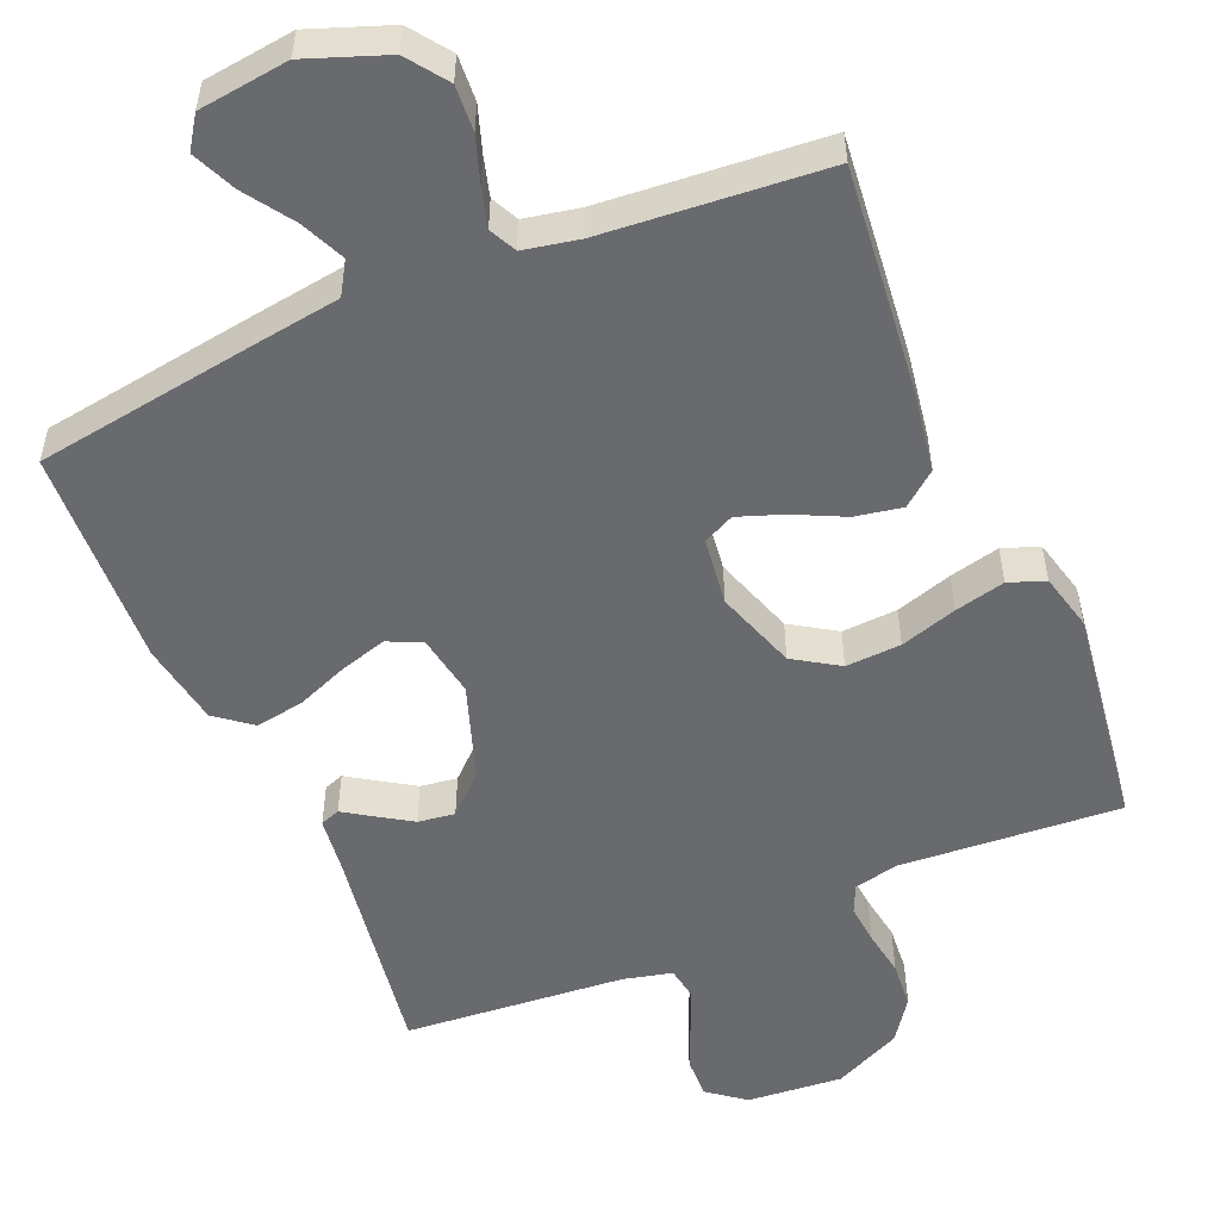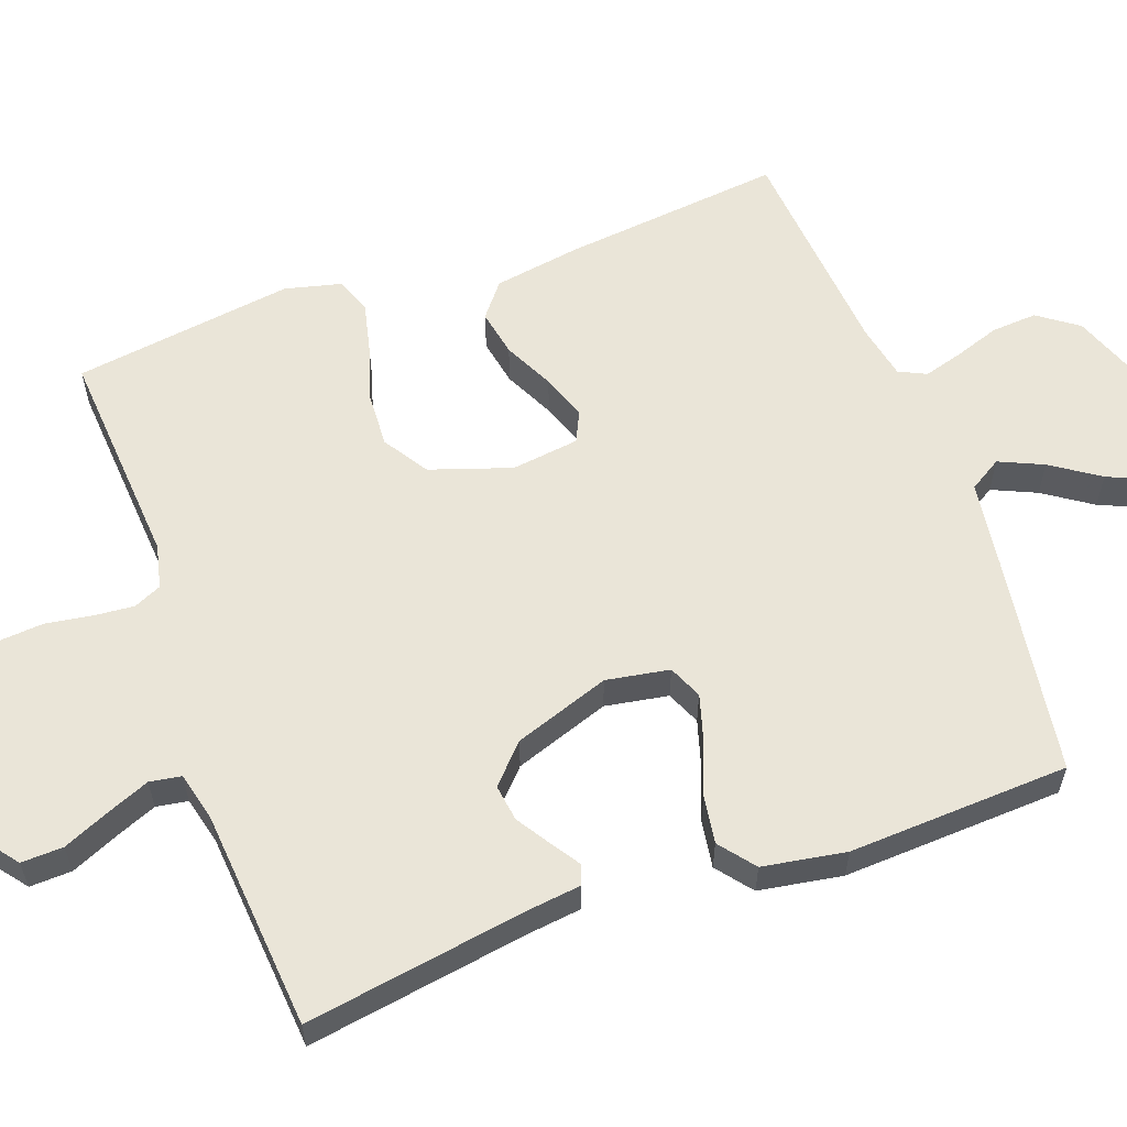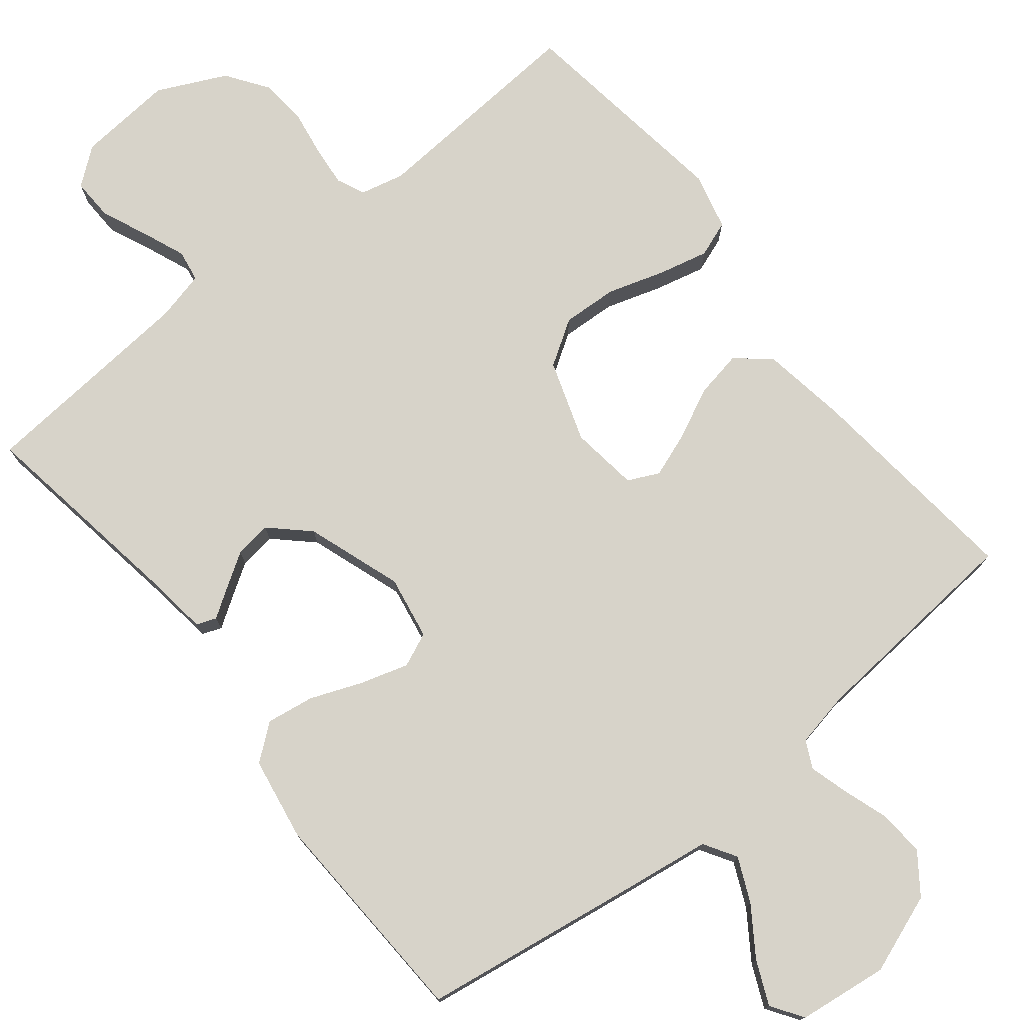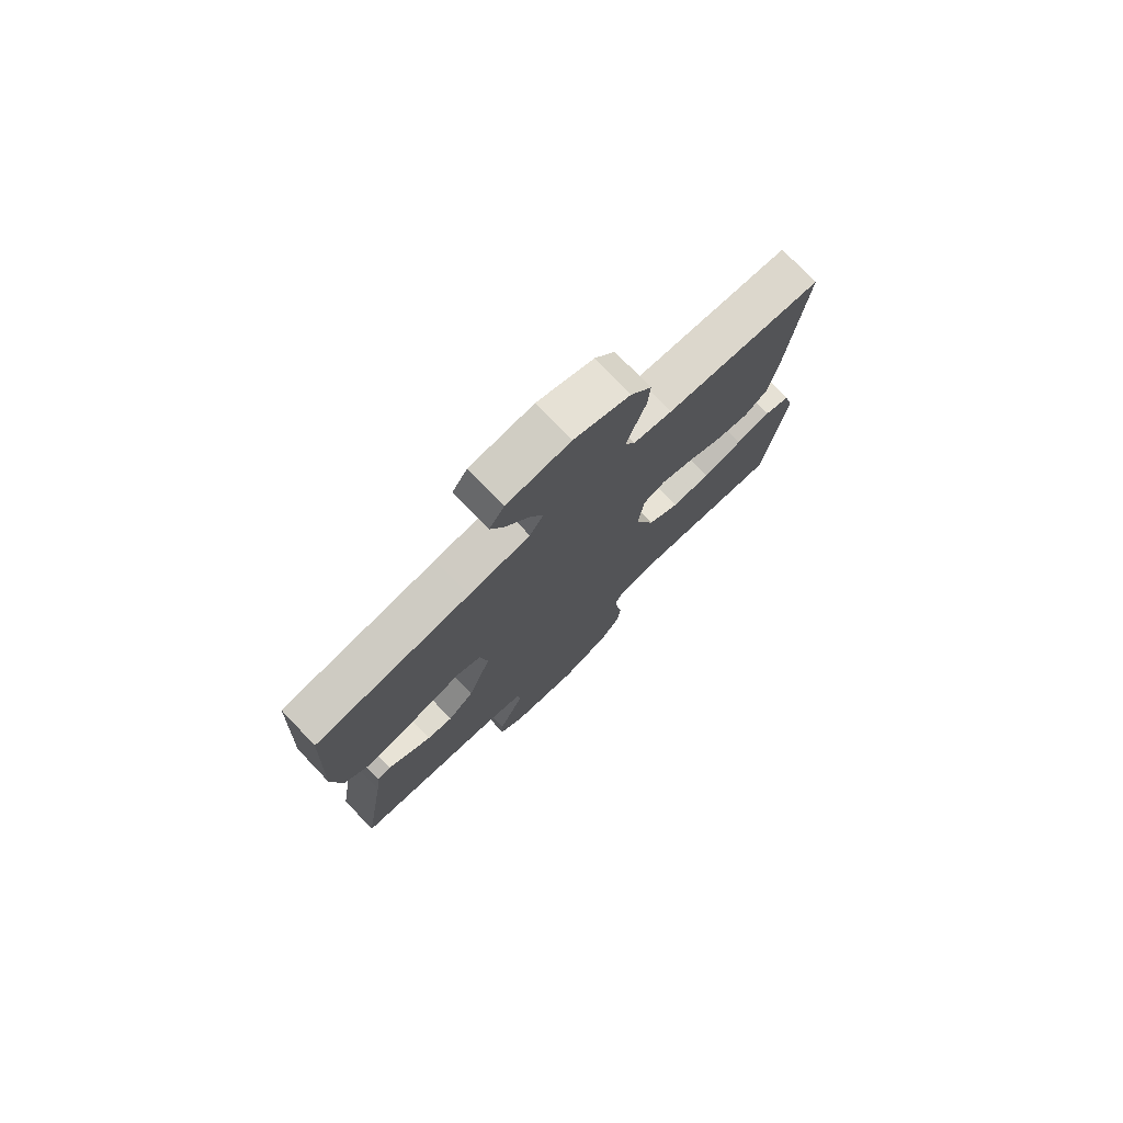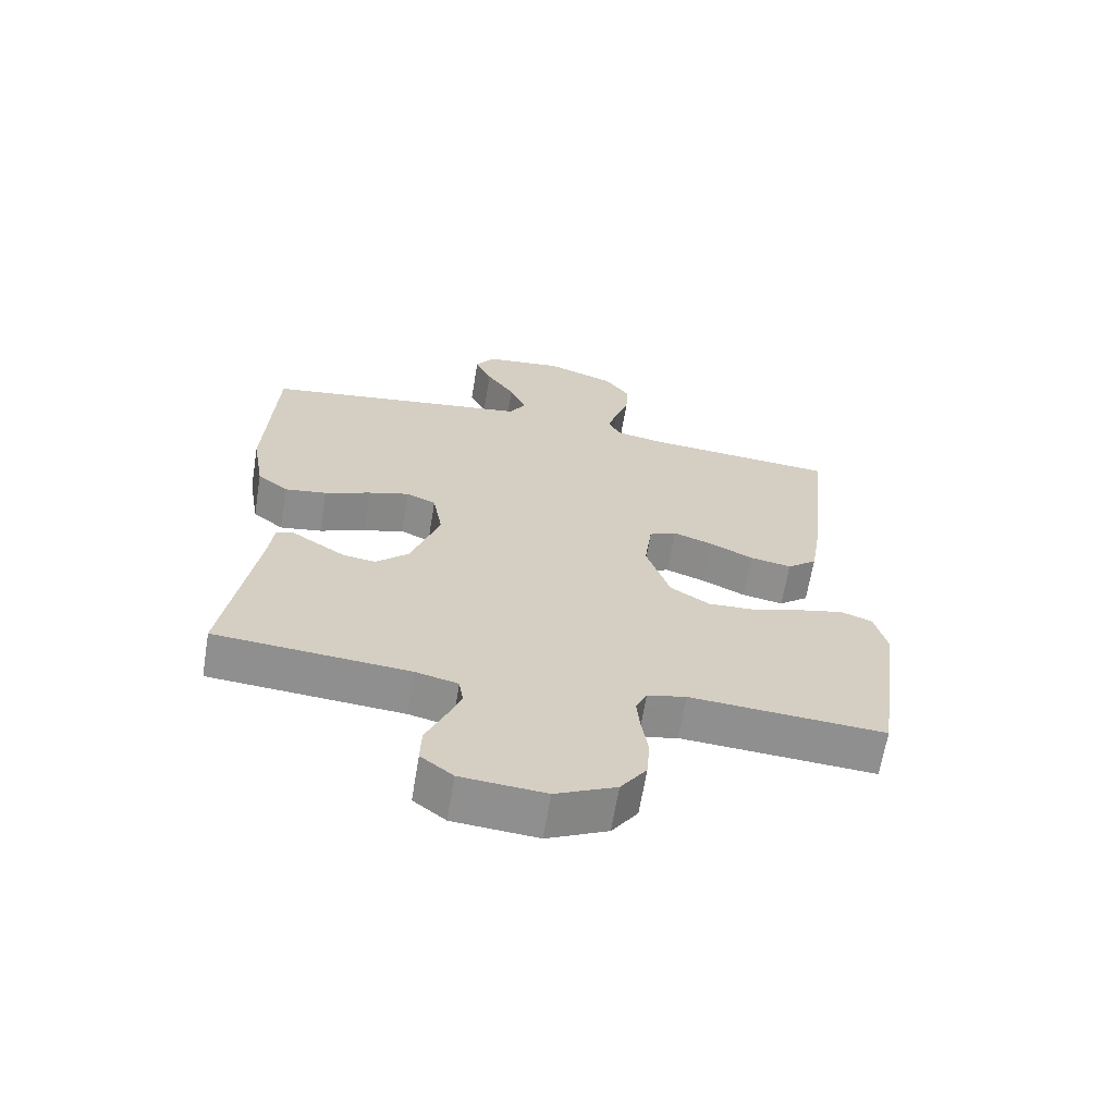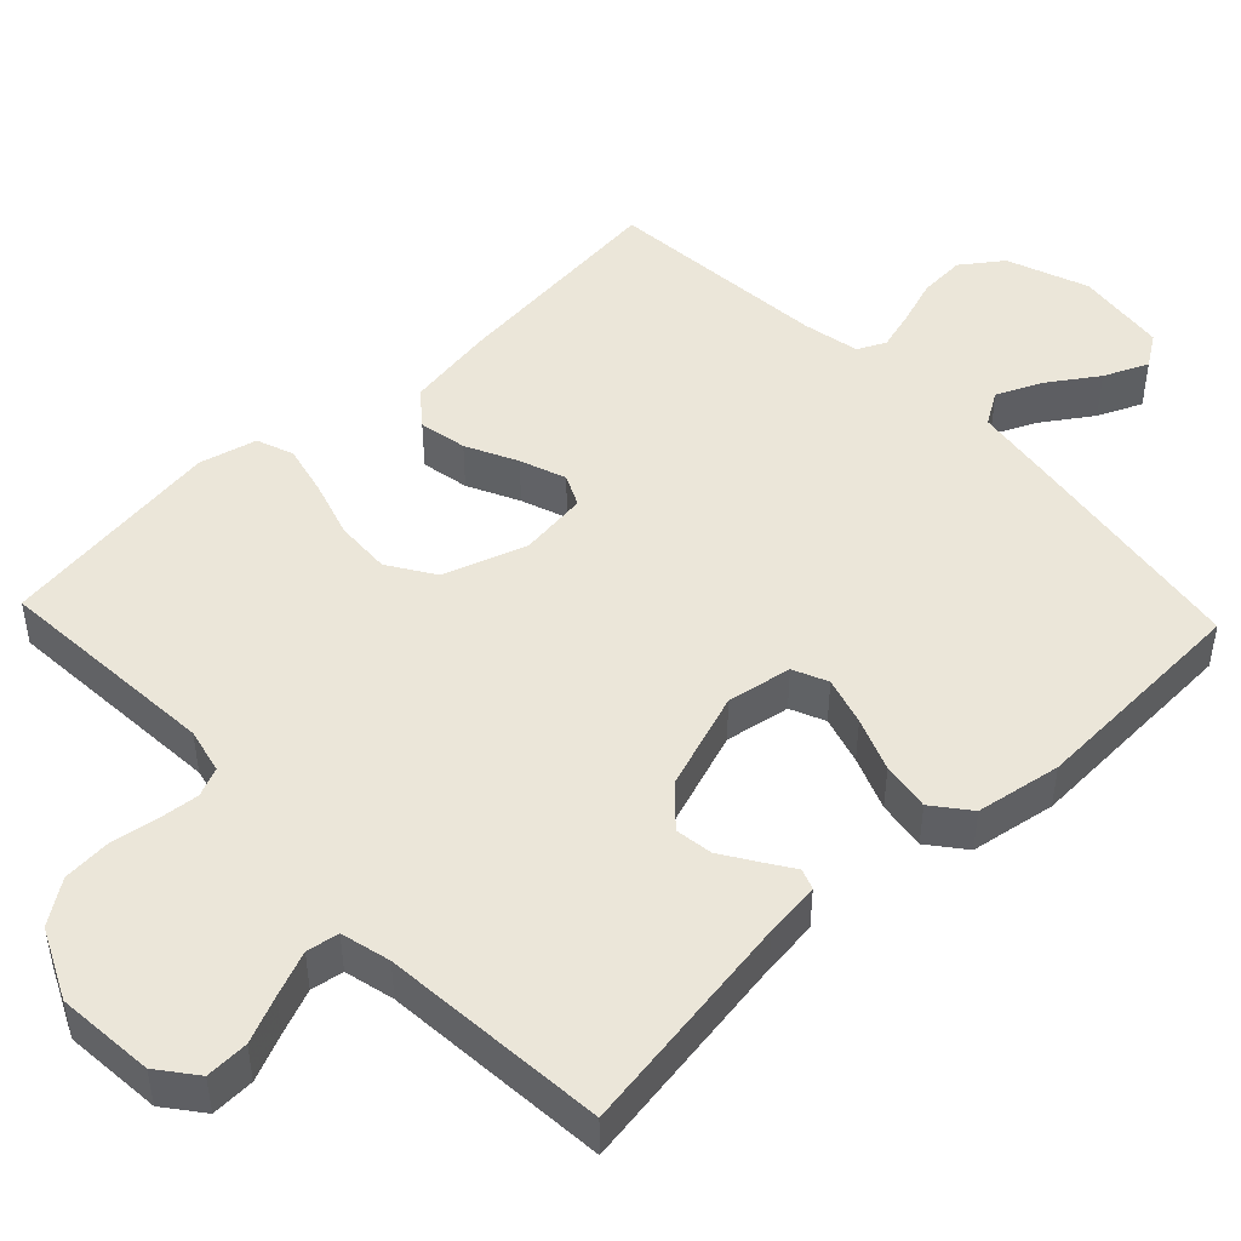
<metadata>
{"format":"obj","ext":"obj","renderer":"f3d","projection":"perspective","resolution":1024,"background":"white","views":[{"elev":-53.0,"azim":23.1,"up":"+Y"},{"elev":59.0,"azim":-110.0,"up":"+Y"},{"elev":76.2,"azim":-38.6,"up":"+Y"},{"elev":76.7,"azim":-43.7,"up":"+Z"},{"elev":-65.3,"azim":-9.4,"up":"+Z"},{"elev":47.4,"azim":-133.5,"up":"+Y"}]}
</metadata>
<code>
v -0.5 0.07 0.5
v -0.2 0.07 0.545
v -0.081 0.07 0.562
v -0.054 0.07 0.606
v -0.081 0.07 0.666
v -0.125 0.07 0.731
v -0.151 0.07 0.79
v -0.122 0.07 0.833
v 0 0.07 0.848
v 0.108 0.07 0.808
v 0.147 0.07 0.754
v 0.143 0.07 0.692
v 0.122 0.07 0.63
v 0.107 0.07 0.577
v 0.125 0.07 0.54
v 0.2 0.07 0.525
v 0.5 0.07 0.5
v 0.468 0.07 0.2
v 0.449 0.07 0.082
v 0.403 0.07 0.045
v 0.339 0.07 0.057
v 0.271 0.07 0.09
v 0.21 0.07 0.112
v 0.168 0.07 0.092
v 0.156 0.07 0
v 0.193 0.07 -0.11
v 0.254 0.07 -0.149
v 0.329 0.07 -0.145
v 0.406 0.07 -0.121
v 0.474 0.07 -0.105
v 0.523 0.07 -0.123
v 0.542 0.07 -0.2
v 0.5 0.07 -0.5
v 0.2 0.07 -0.479
v 0.14 0.07 -0.493
v 0.123 0.07 -0.531
v 0.128 0.07 -0.585
v 0.138 0.07 -0.648
v 0.133 0.07 -0.711
v 0.093 0.07 -0.768
v 0 0.07 -0.812
v -0.13 0.07 -0.801
v -0.18 0.07 -0.762
v -0.178 0.07 -0.705
v -0.151 0.07 -0.643
v -0.127 0.07 -0.584
v -0.134 0.07 -0.541
v -0.2 0.07 -0.525
v -0.5 0.07 -0.5
v -0.453 0.07 -0.2
v -0.444 0.07 -0.126
v -0.417 0.07 -0.116
v -0.379 0.07 -0.141
v -0.332 0.07 -0.171
v -0.282 0.07 -0.178
v -0.231 0.07 -0.13
v -0.186 0.07 0
v -0.201 0.07 0.086
v -0.247 0.07 0.106
v -0.311 0.07 0.087
v -0.382 0.07 0.059
v -0.447 0.07 0.049
v -0.495 0.07 0.087
v -0.514 0.07 0.2
v -0.5 0 0.5
v -0.2 0 0.545
v -0.081 0 0.562
v -0.054 0 0.606
v -0.081 0 0.666
v -0.125 0 0.731
v -0.151 0 0.79
v -0.122 0 0.833
v 0 0 0.848
v 0.108 0 0.808
v 0.147 0 0.754
v 0.143 0 0.692
v 0.122 0 0.63
v 0.107 0 0.577
v 0.125 0 0.54
v 0.2 0 0.525
v 0.5 0 0.5
v 0.468 0 0.2
v 0.449 0 0.082
v 0.403 0 0.045
v 0.339 0 0.057
v 0.271 0 0.09
v 0.21 0 0.112
v 0.168 0 0.092
v 0.156 0 0
v 0.193 0 -0.11
v 0.254 0 -0.149
v 0.329 0 -0.145
v 0.406 0 -0.121
v 0.474 0 -0.105
v 0.523 0 -0.123
v 0.542 0 -0.2
v 0.5 0 -0.5
v 0.2 0 -0.479
v 0.14 0 -0.493
v 0.123 0 -0.531
v 0.128 0 -0.585
v 0.138 0 -0.648
v 0.133 0 -0.711
v 0.093 0 -0.768
v 0 0 -0.812
v -0.13 0 -0.801
v -0.18 0 -0.762
v -0.178 0 -0.705
v -0.151 0 -0.643
v -0.127 0 -0.584
v -0.134 0 -0.541
v -0.2 0 -0.525
v -0.5 0 -0.5
v -0.453 0 -0.2
v -0.444 0 -0.126
v -0.417 0 -0.116
v -0.379 0 -0.141
v -0.332 0 -0.171
v -0.282 0 -0.178
v -0.231 0 -0.13
v -0.186 0 0
v -0.201 0 0.086
v -0.247 0 0.106
v -0.311 0 0.087
v -0.382 0 0.059
v -0.447 0 0.049
v -0.495 0 0.087
v -0.514 0 0.2
f 60 61 62 63
f 59 60 63 64
f 50 51 52 53
f 48 49 50 53
f 47 48 53 54
f 42 43 44 45
f 42 45 46
f 41 42 46
f 40 41 46 47
f 37 38 39 40
f 36 37 40 47
f 31 32 33 34
f 31 34 35
f 28 29 30 31
f 28 31 35
f 27 28 35
f 26 27 35 36
f 19 20 21 22
f 19 22 23
f 16 17 18 19
f 15 16 19 23
f 14 15 23 24
f 10 11 12 13
f 10 13 14
f 9 10 14
f 5 6 7 8
f 4 5 8 9
f 64 1 2 3
f 59 64 3
f 58 59 3 4
f 57 58 4
f 36 47 54 55
f 25 26 36 55
f 25 55 56
f 24 25 56 57
f 14 24 57
f 4 9 14 57
f 127 126 125 124
f 128 127 124 123
f 117 116 115 114
f 117 114 113 112
f 118 117 112 111
f 109 108 107 106
f 110 109 106
f 110 106 105
f 111 110 105 104
f 104 103 102 101
f 111 104 101 100
f 98 97 96 95
f 99 98 95
f 95 94 93 92
f 99 95 92
f 99 92 91
f 100 99 91 90
f 86 85 84 83
f 87 86 83
f 83 82 81 80
f 87 83 80 79
f 88 87 79 78
f 77 76 75 74
f 78 77 74
f 78 74 73
f 72 71 70 69
f 73 72 69 68
f 67 66 65 128
f 67 128 123
f 68 67 123 122
f 68 122 121
f 119 118 111 100
f 119 100 90 89
f 120 119 89
f 121 120 89 88
f 121 88 78
f 121 78 73 68
f 1 65 66 2
f 2 66 67 3
f 3 67 68 4
f 4 68 69 5
f 5 69 70 6
f 6 70 71 7
f 7 71 72 8
f 8 72 73 9
f 9 73 74 10
f 10 74 75 11
f 11 75 76 12
f 12 76 77 13
f 13 77 78 14
f 14 78 79 15
f 15 79 80 16
f 16 80 81 17
f 17 81 82 18
f 18 82 83 19
f 19 83 84 20
f 20 84 85 21
f 21 85 86 22
f 22 86 87 23
f 23 87 88 24
f 24 88 89 25
f 25 89 90 26
f 26 90 91 27
f 27 91 92 28
f 28 92 93 29
f 29 93 94 30
f 30 94 95 31
f 31 95 96 32
f 32 96 97 33
f 33 97 98 34
f 34 98 99 35
f 35 99 100 36
f 36 100 101 37
f 37 101 102 38
f 38 102 103 39
f 39 103 104 40
f 40 104 105 41
f 41 105 106 42
f 42 106 107 43
f 43 107 108 44
f 44 108 109 45
f 45 109 110 46
f 46 110 111 47
f 47 111 112 48
f 48 112 113 49
f 49 113 114 50
f 50 114 115 51
f 51 115 116 52
f 52 116 117 53
f 53 117 118 54
f 54 118 119 55
f 55 119 120 56
f 56 120 121 57
f 57 121 122 58
f 58 122 123 59
f 59 123 124 60
f 60 124 125 61
f 61 125 126 62
f 62 126 127 63
f 63 127 128 64
f 64 128 65 1

</code>
